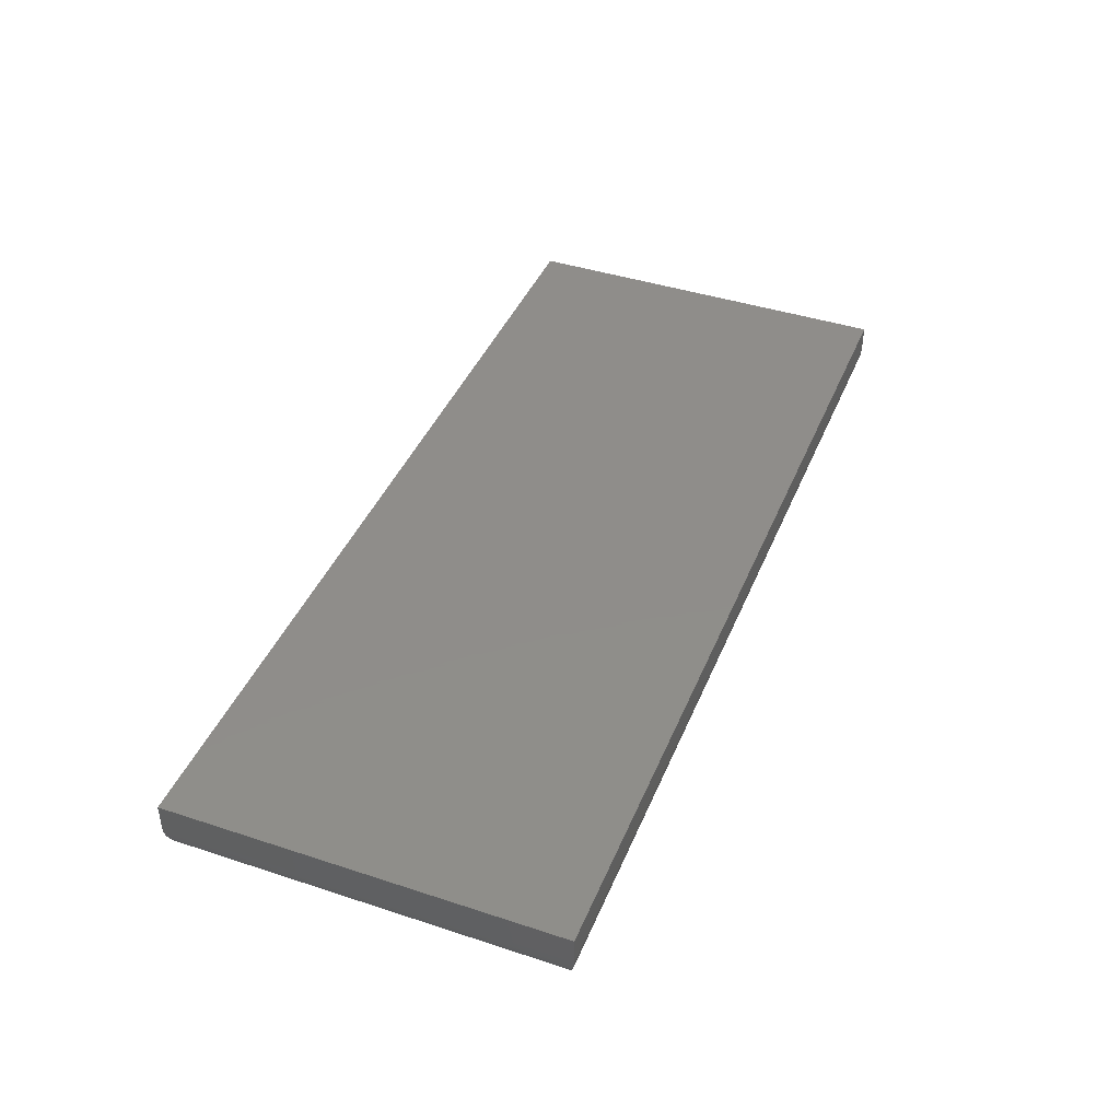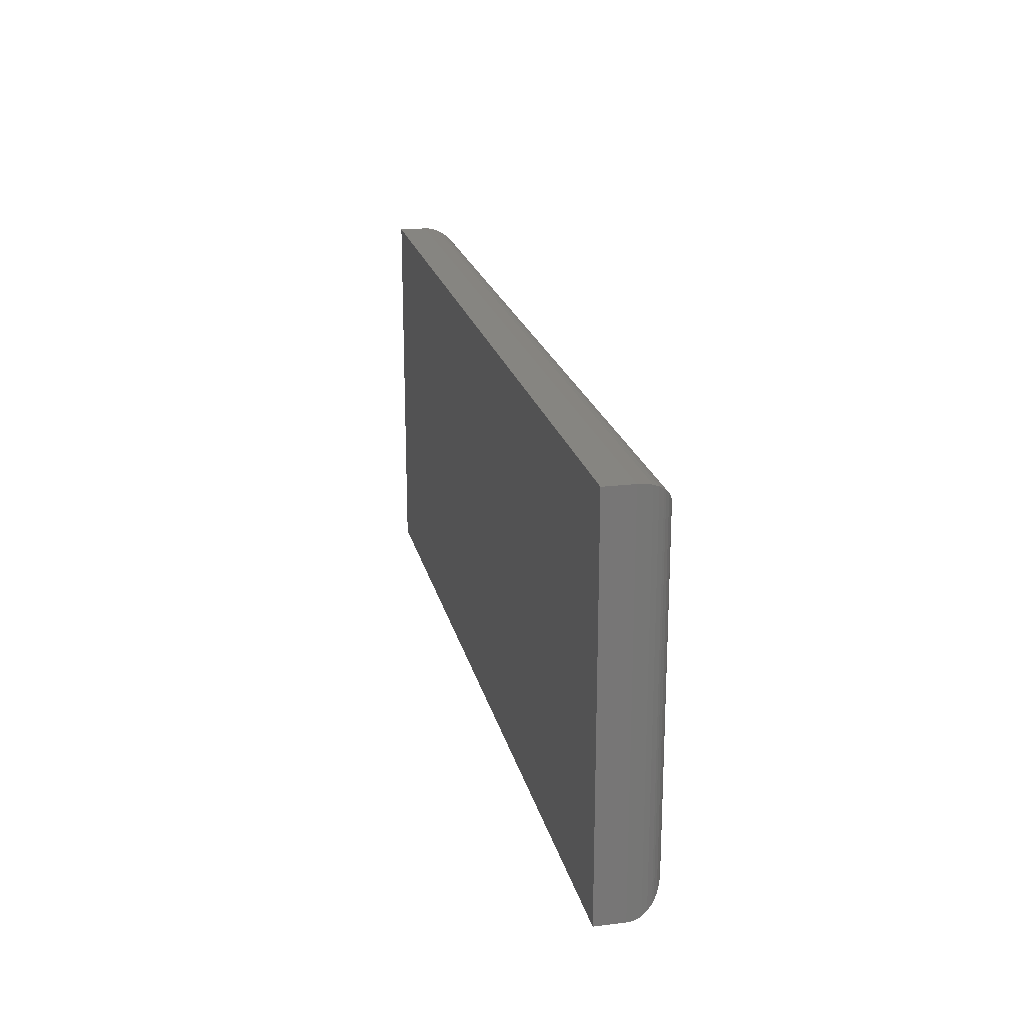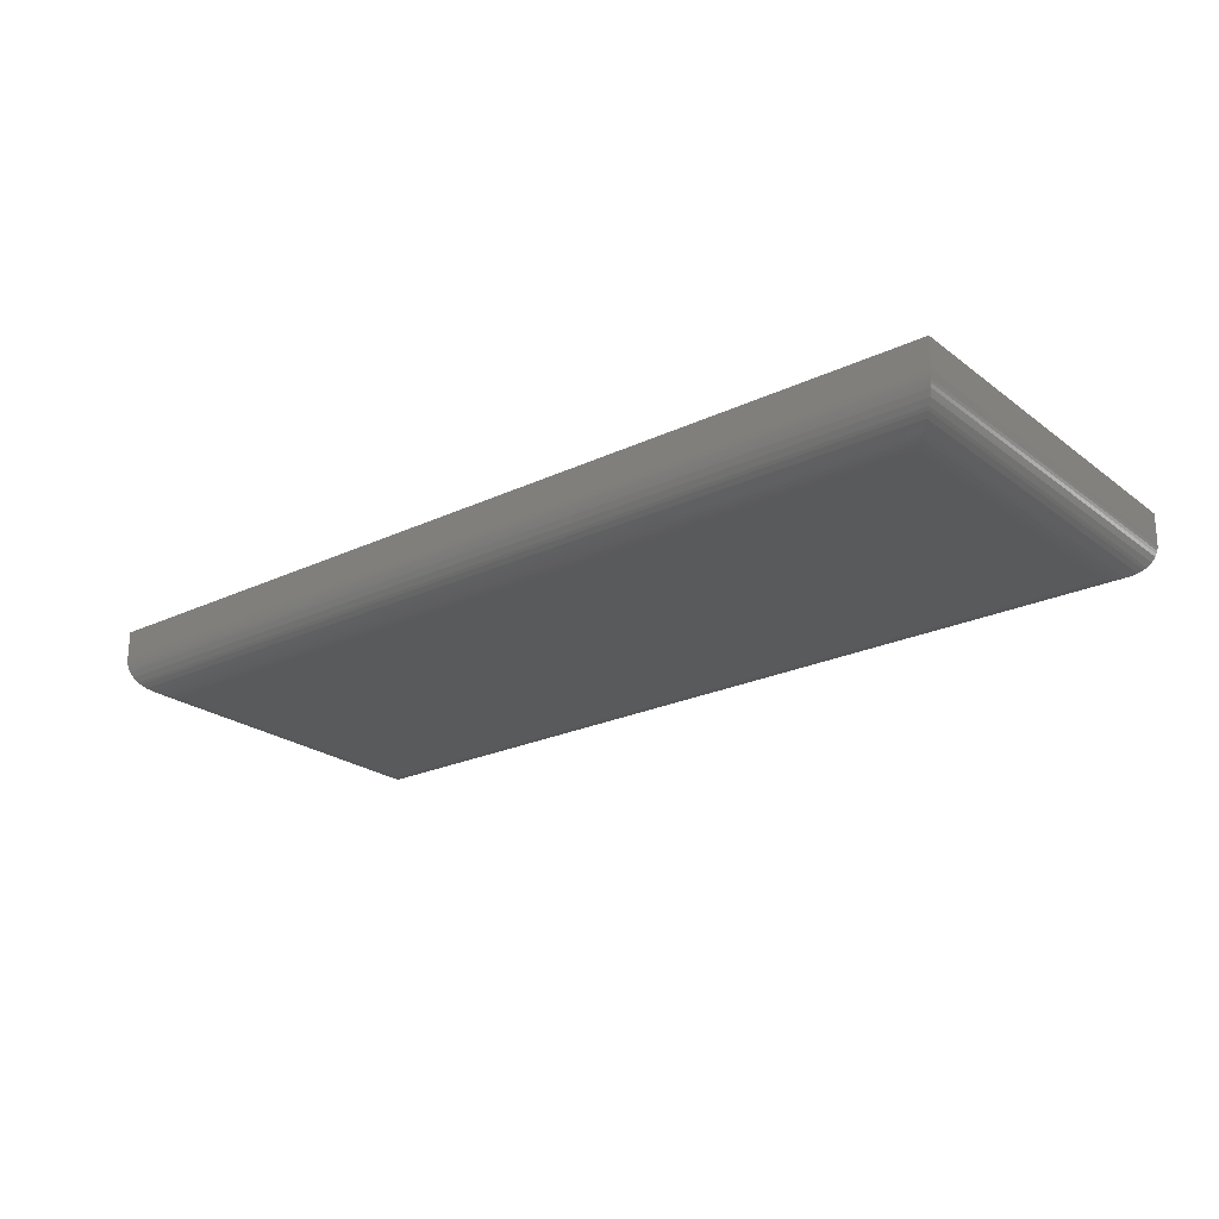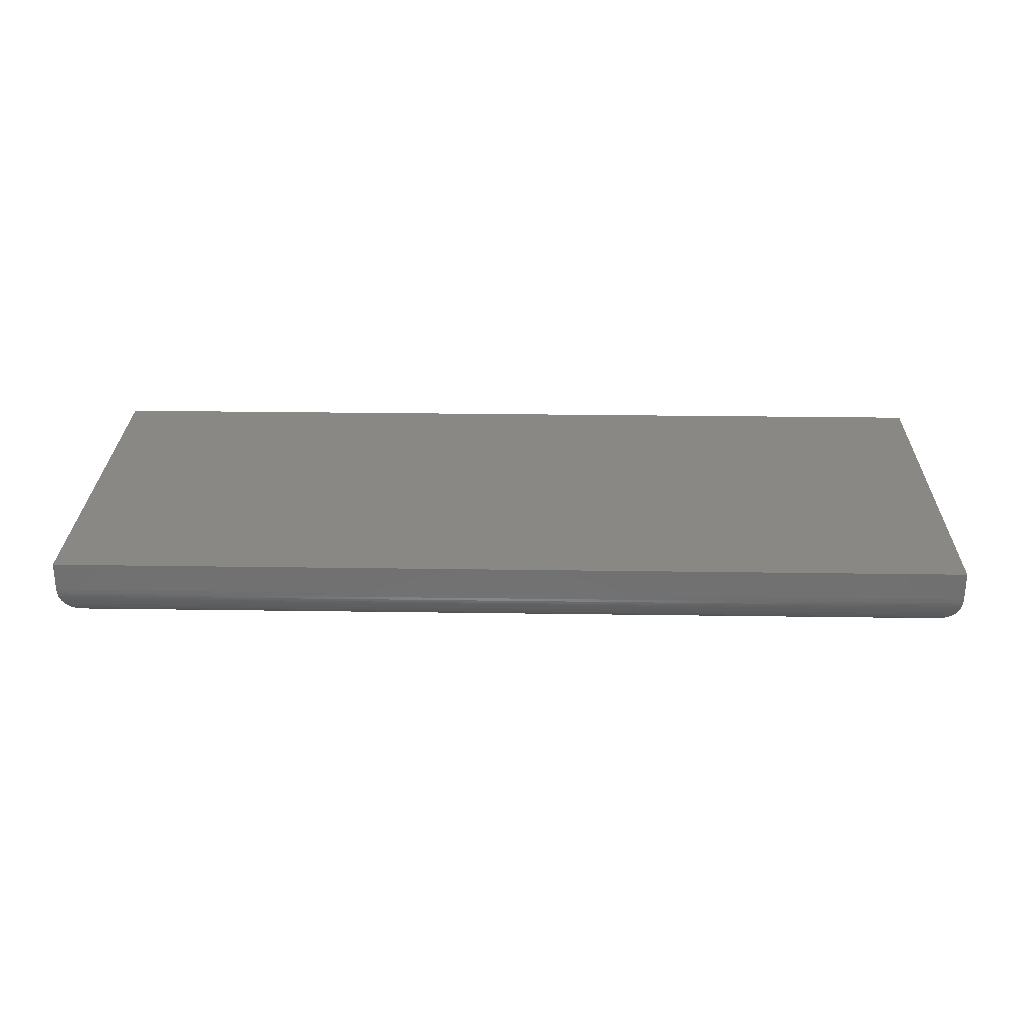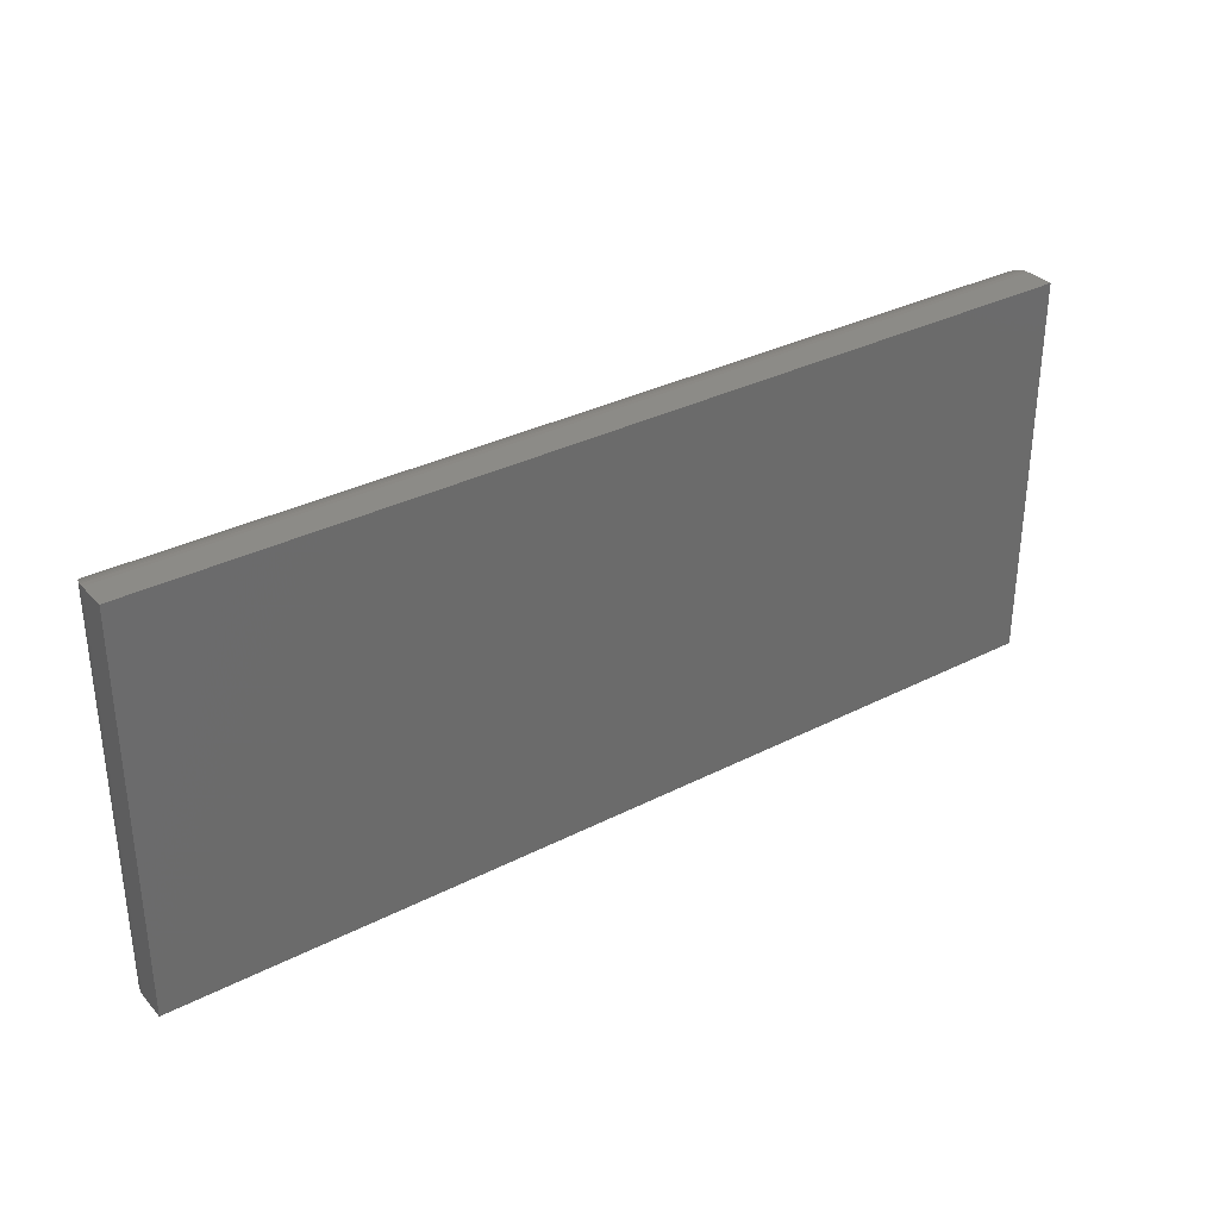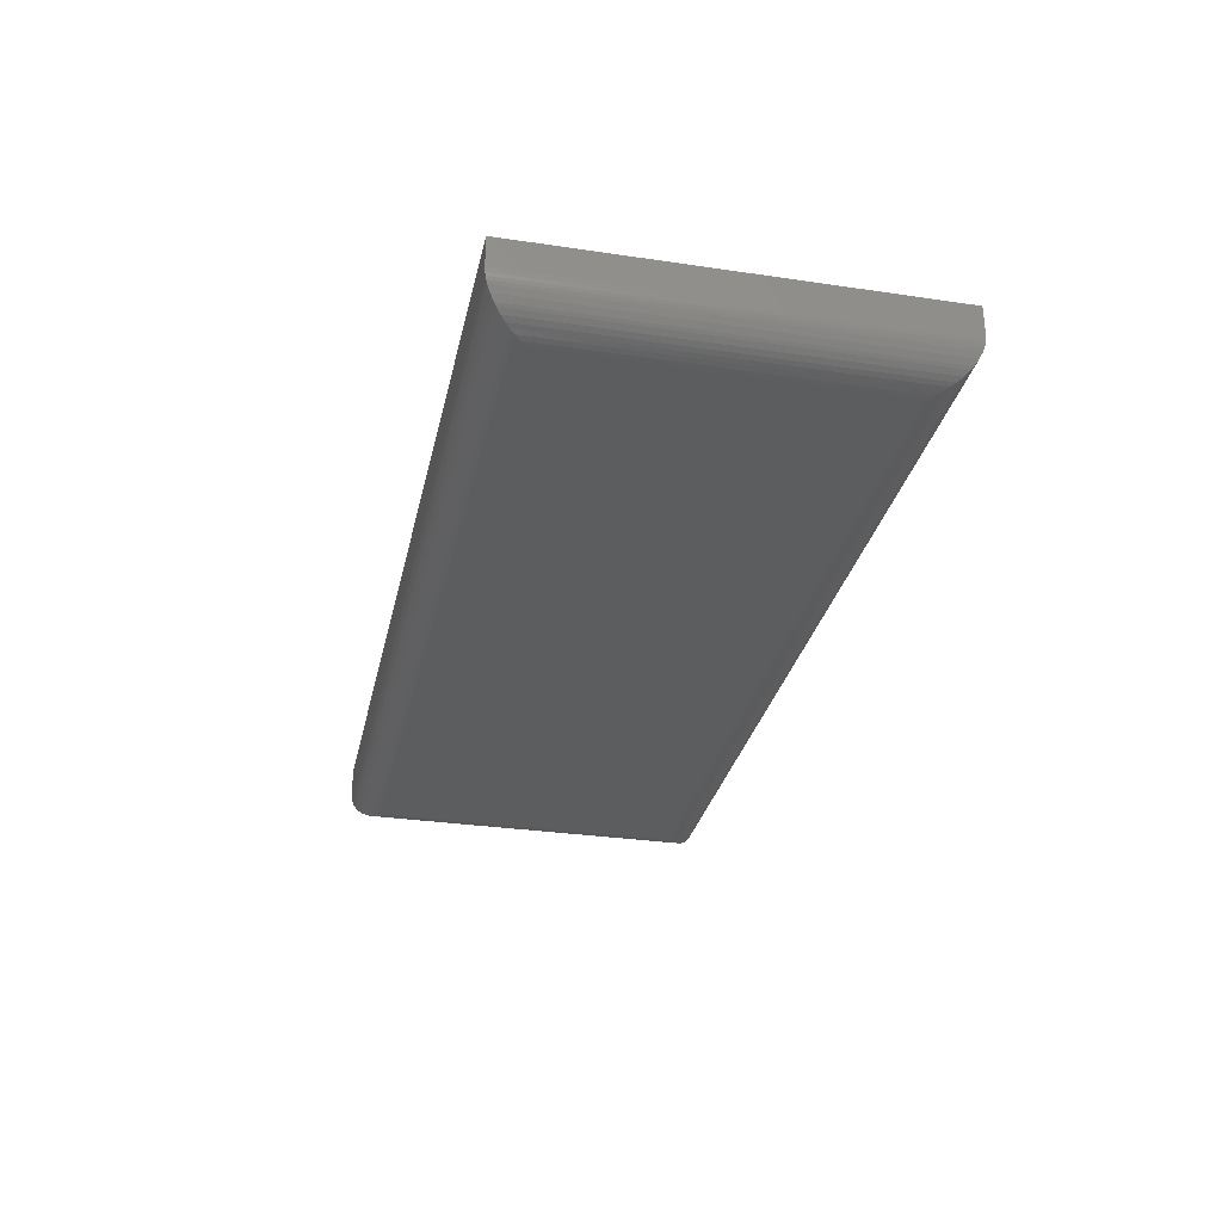
<metadata>
{"format":"stl","ext":"stl","renderer":"f3d","projection":"perspective","resolution":1024,"background":"white","views":[{"elev":42.1,"azim":-68.5,"up":"+Y"},{"elev":20.8,"azim":-102.5,"up":"+Z"},{"elev":-23.4,"azim":38.6,"up":"+Y"},{"elev":27.0,"azim":1.3,"up":"+Y"},{"elev":32.9,"azim":144.7,"up":"+Z"},{"elev":-30.3,"azim":-102.2,"up":"+Y"}]}
</metadata>
<code>
# stl→obj: 60 verts, 116 faces
v 0.03125 -0.05469 0.03125
v 0.7188 -0.05469 0.03125
v 0.03125 -0.05469 0.2845
v 0.7188 -0.05469 0.2845
v 1.934e-17 -0.02344 0.3158
v 1.934e-17 0 0.3158
v 0 -0.02344 0
v 0 0 0
v 0.75 -0.02344 0.3158
v 0.75 0 0.3158
v 0.75 -0.02344 -4.592e-17
v 0.75 0 -4.592e-17
v 0.7232 -0.05437 0.289
v 0.02683 -0.05437 0.289
v 0.7479 -0.03465 0.3137
v 0.004275 -0.03921 0.3115
v 0.7457 -0.03921 0.3115
v 0.007174 -0.04336 0.3086
v 0.7428 -0.04336 0.3086
v 0.008839 -0.04522 0.307
v 0.7412 -0.04522 0.307
v 0.01217 -0.04819 0.3036
v 0.7378 -0.04819 0.3036
v 0.01574 -0.05057 0.3001
v 0.7343 -0.05057 0.3
v 0.0191 -0.05223 0.2967
v 0.7309 -0.05223 0.2967
v 0.02255 -0.05345 0.2932
v 0.7275 -0.05345 0.2932
v 0.7498 -0.0273 0.3155
v 0.0002397 -0.0273 0.3155
v 0.7493 -0.0298 0.3151
v 0.0006549 -0.0298 0.3151
v 0.7487 -0.03222 0.3145
v 0.001261 -0.03222 0.3145
v 0.002081 -0.03465 0.3137
v 0.7232 -0.05437 0.02683
v 0.7479 -0.03465 0.002081
v 0.7457 -0.03921 0.004275
v 0.7428 -0.04336 0.007174
v 0.7412 -0.04522 0.008839
v 0.7378 -0.04819 0.01217
v 0.7343 -0.05057 0.01574
v 0.7309 -0.05223 0.0191
v 0.7275 -0.05345 0.02255
v 0.7498 -0.0273 0.0002397
v 0.7493 -0.0298 0.0006549
v 0.7487 -0.03222 0.001261
v 0.02683 -0.05437 0.02683
v 0.002081 -0.03465 0.002081
v 0.004275 -0.03921 0.004275
v 0.007174 -0.04336 0.007174
v 0.008839 -0.04522 0.008839
v 0.01217 -0.04819 0.01217
v 0.01574 -0.05057 0.01574
v 0.0191 -0.05223 0.0191
v 0.02255 -0.05345 0.02255
v 0.0002397 -0.0273 0.0002397
v 0.0006549 -0.0298 0.0006549
v 0.001261 -0.03222 0.001261
f 1 2 3
f 3 2 4
f 5 6 7
f 7 6 8
f 9 10 5
f 5 10 6
f 11 12 9
f 9 12 10
f 7 8 11
f 11 8 12
f 3 13 14
f 3 4 13
f 15 16 17
f 17 16 18
f 17 18 19
f 19 18 20
f 19 20 21
f 21 20 22
f 21 22 23
f 23 22 24
f 23 24 25
f 25 24 26
f 25 26 27
f 27 26 28
f 27 28 29
f 29 28 14
f 29 14 13
f 9 5 30
f 30 5 31
f 30 31 32
f 32 31 33
f 32 33 34
f 34 33 35
f 34 35 15
f 15 35 36
f 15 36 16
f 4 37 13
f 4 2 37
f 38 17 39
f 39 17 19
f 39 19 40
f 40 19 21
f 40 21 41
f 41 21 23
f 41 23 42
f 42 23 25
f 42 25 43
f 43 25 27
f 43 27 44
f 44 27 29
f 44 29 45
f 45 29 13
f 45 13 37
f 11 9 46
f 46 9 30
f 46 30 47
f 47 30 32
f 47 32 48
f 48 32 34
f 48 34 38
f 38 34 15
f 38 15 17
f 2 49 37
f 2 1 49
f 50 39 51
f 51 39 40
f 51 40 52
f 52 40 41
f 52 41 53
f 53 41 42
f 53 42 54
f 54 42 43
f 54 43 55
f 55 43 44
f 55 44 56
f 56 44 45
f 56 45 57
f 57 45 37
f 57 37 49
f 7 11 58
f 58 11 46
f 58 46 59
f 59 46 47
f 59 47 60
f 60 47 48
f 60 48 50
f 50 48 38
f 50 38 39
f 1 14 49
f 1 3 14
f 36 51 16
f 16 51 52
f 16 52 18
f 18 52 53
f 18 53 20
f 20 53 54
f 20 54 22
f 22 54 55
f 22 55 24
f 24 55 56
f 24 56 26
f 26 56 57
f 26 57 28
f 28 57 49
f 28 49 14
f 5 7 31
f 31 7 58
f 31 58 33
f 33 58 59
f 33 59 35
f 35 59 60
f 35 60 36
f 36 60 50
f 36 50 51
f 8 6 12
f 12 6 10

</code>
